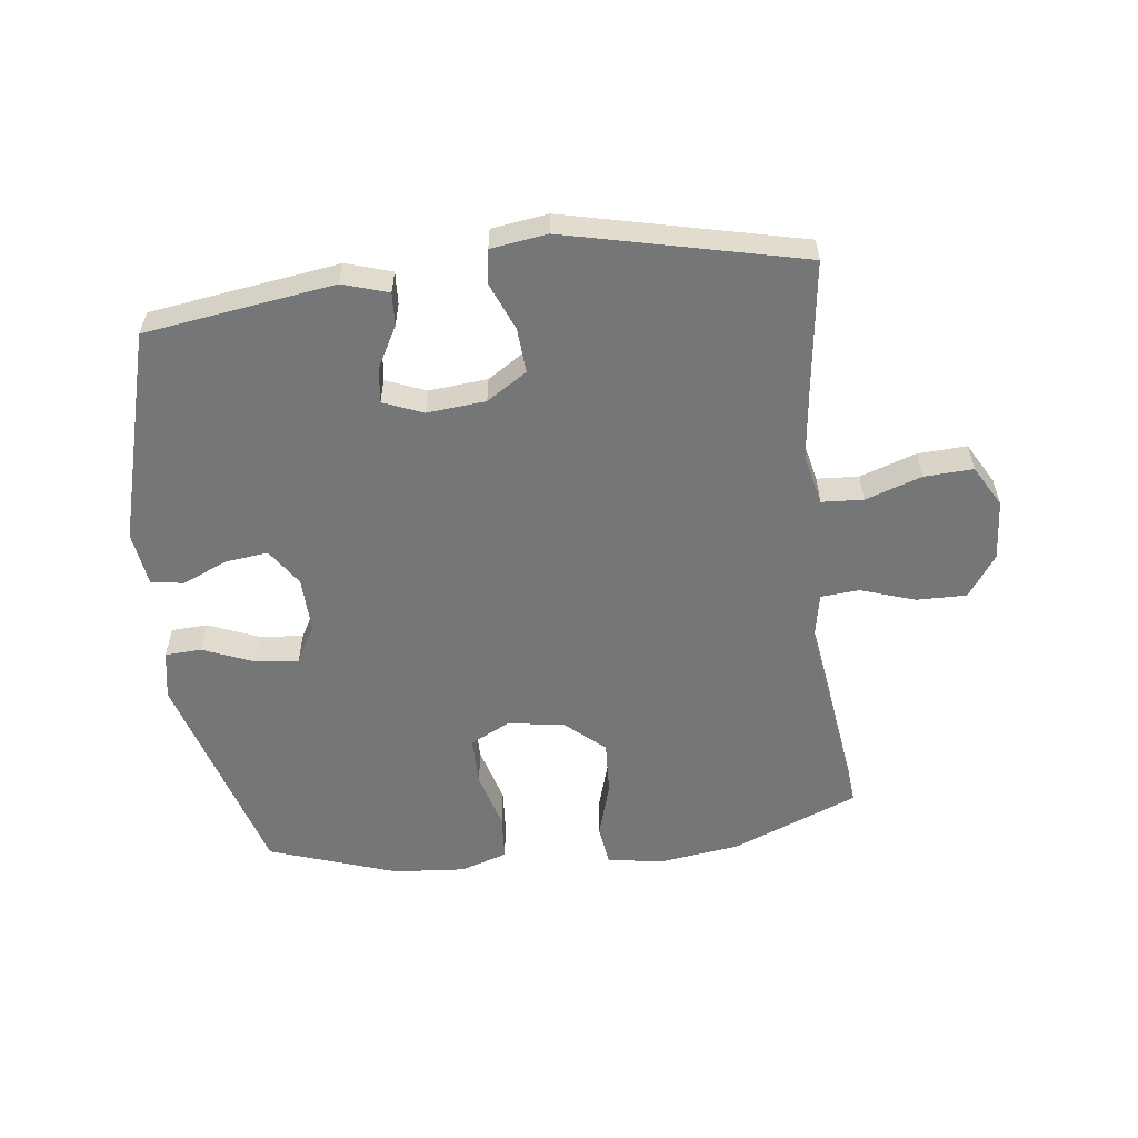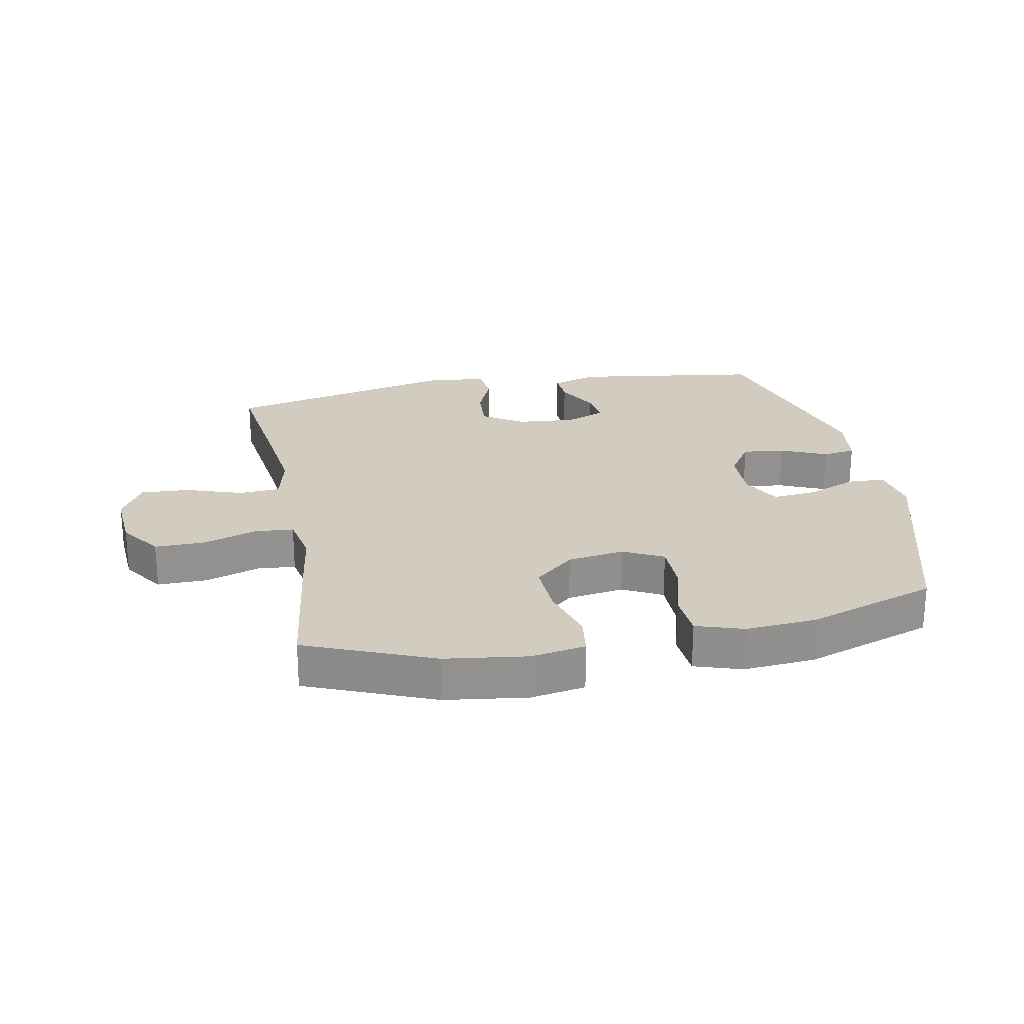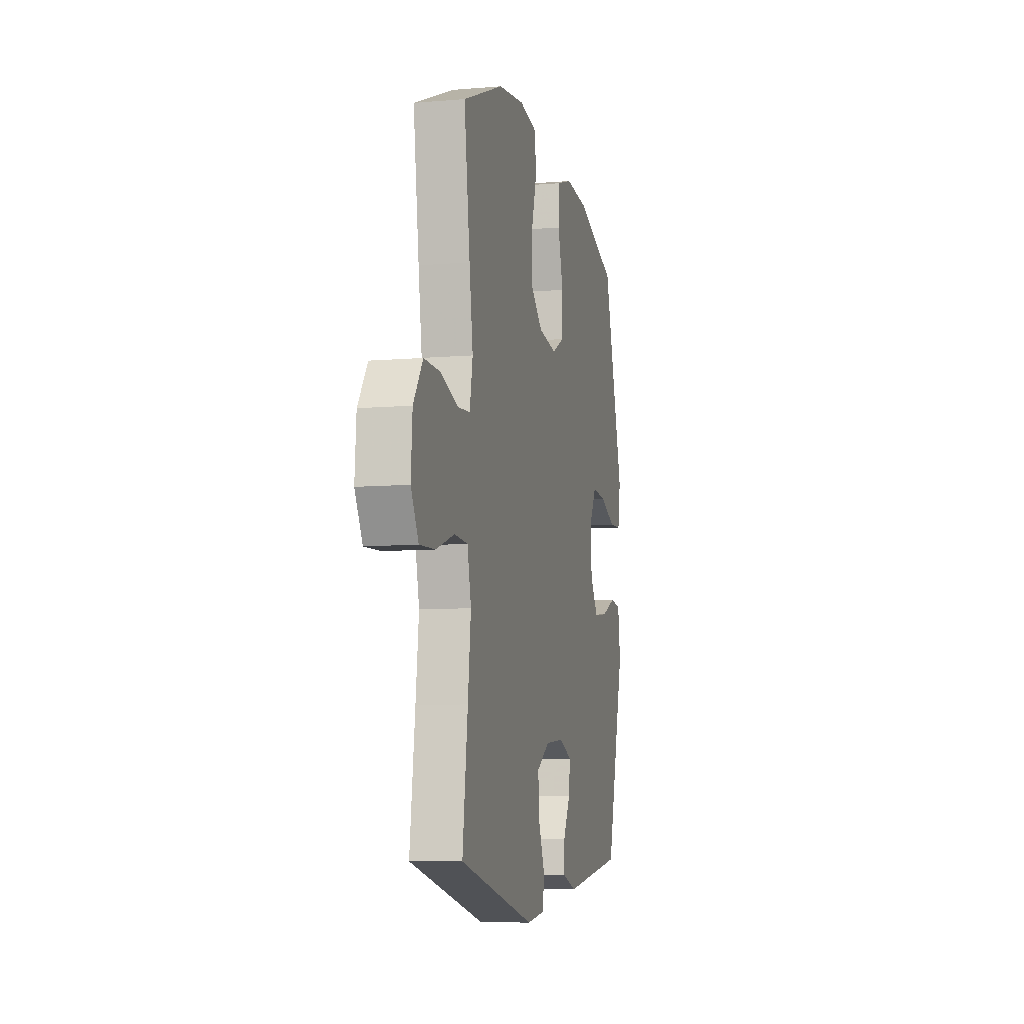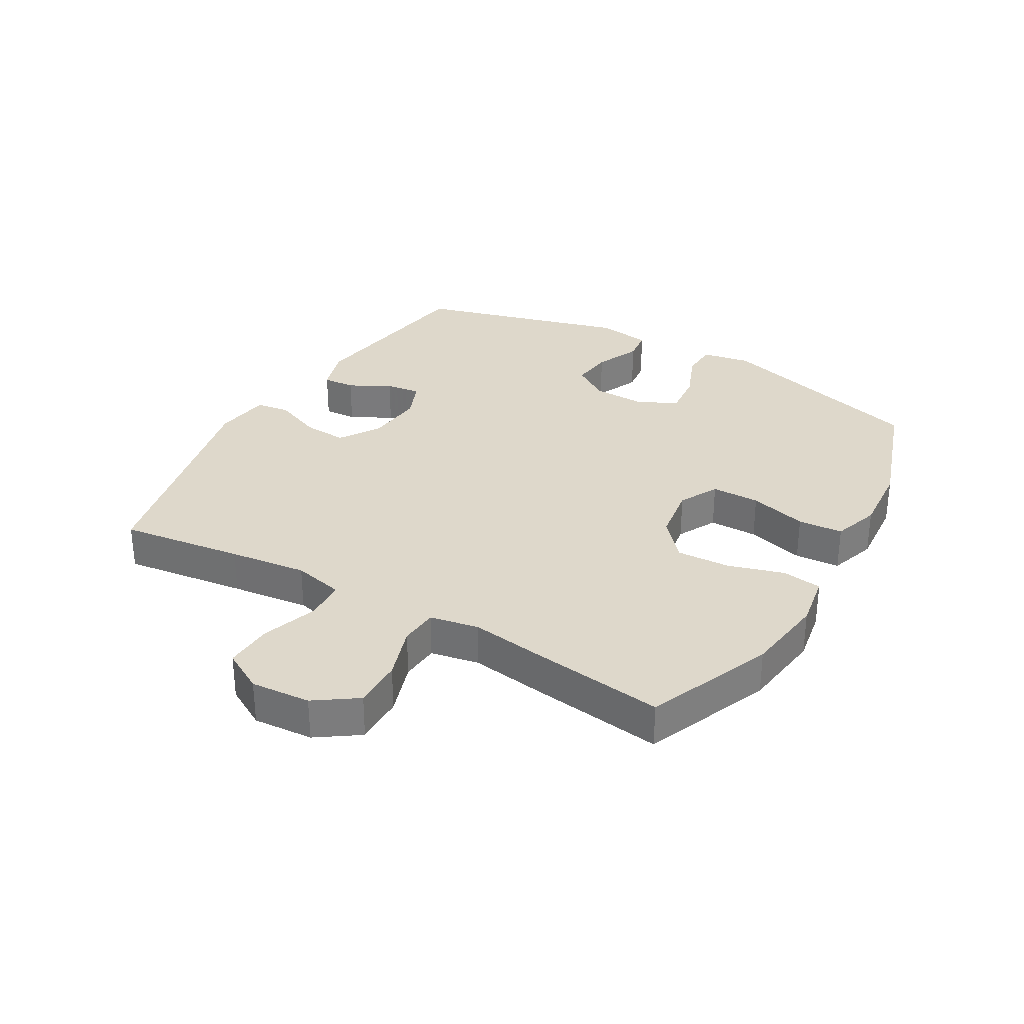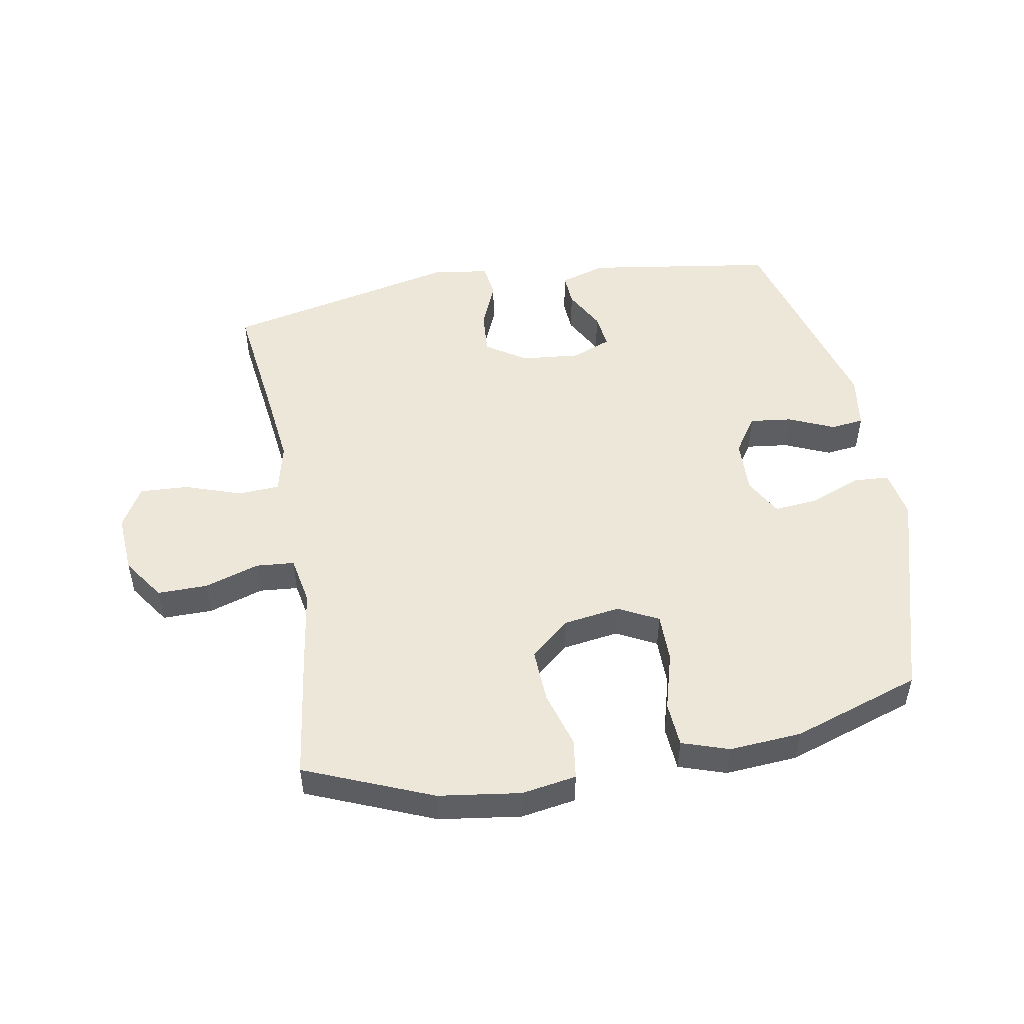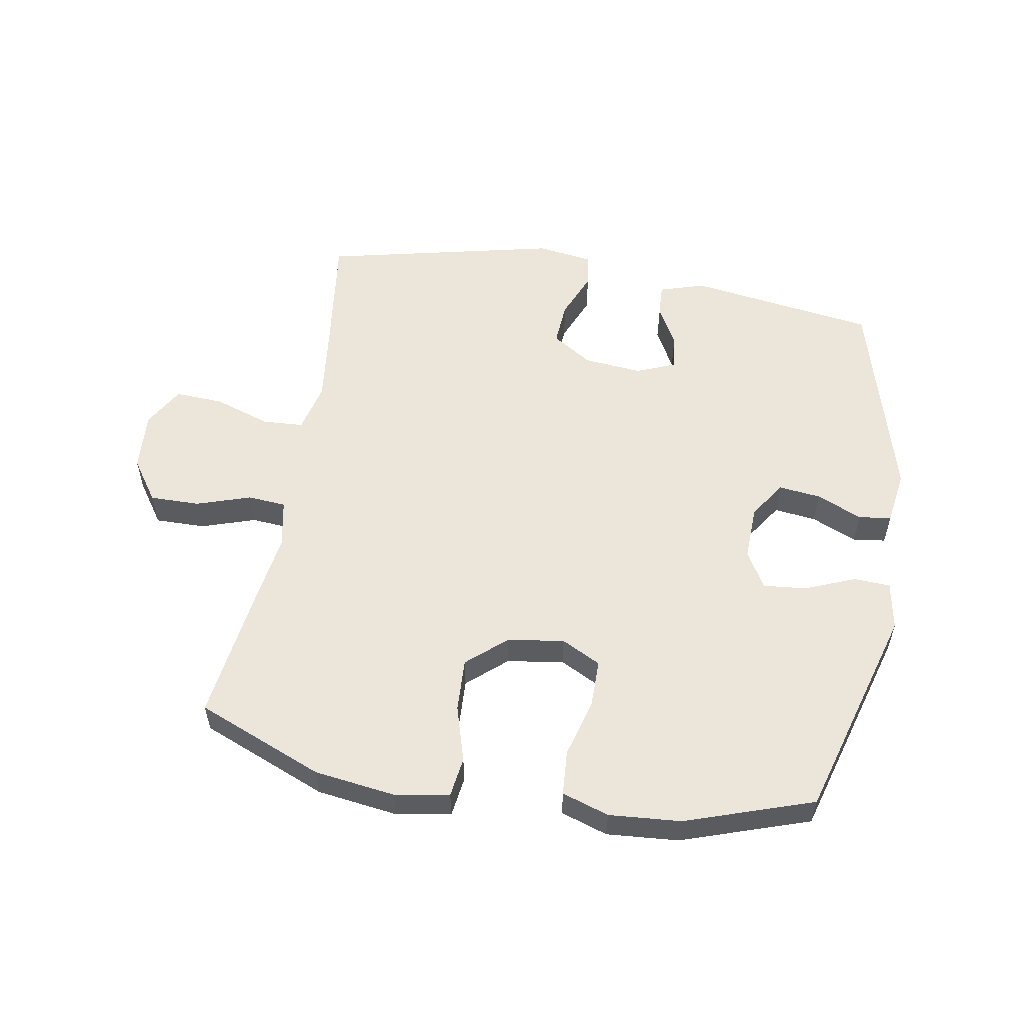
<metadata>
{"format":"obj","ext":"obj","renderer":"f3d","projection":"perspective","resolution":1024,"background":"white","views":[{"elev":-56.8,"azim":-173.2,"up":"+Y"},{"elev":24.2,"azim":-11.0,"up":"+Y"},{"elev":-8.2,"azim":-76.8,"up":"+Z"},{"elev":31.6,"azim":-60.0,"up":"+Y"},{"elev":50.1,"azim":-9.9,"up":"+Y"},{"elev":55.3,"azim":9.8,"up":"+Y"}]}
</metadata>
<code>
v 0.5 0.07 -0.5
v 0.195 0.07 -0.545
v 0.121 0.07 -0.522
v 0.124 0.07 -0.469
v 0.16 0.07 -0.402
v 0.167 0.07 -0.345
v 0.103 0.07 -0.319
v 0.008 0.07 -0.328
v -0.057 0.07 -0.37
v -0.052 0.07 -0.442
v -0.02 0.07 -0.519
v -0.028 0.07 -0.574
v -0.119 0.07 -0.587
v -0.5 0.07 -0.5
v -0.474 0.07 -0.3
v -0.459 0.07 -0.174
v -0.478 0.07 -0.092
v -0.545 0.07 -0.088
v -0.636 0.07 -0.119
v -0.715 0.07 -0.123
v -0.753 0.07 -0.056
v -0.746 0.07 0.041
v -0.699 0.07 0.109
v -0.618 0.07 0.108
v -0.53 0.07 0.079
v -0.468 0.07 0.084
v -0.453 0.07 0.163
v -0.471 0.07 0.285
v -0.5 0.07 0.5
v -0.295 0.07 0.584
v -0.163 0.07 0.602
v -0.075 0.07 0.587
v -0.066 0.07 0.522
v -0.093 0.07 0.431
v -0.097 0.07 0.344
v -0.034 0.07 0.289
v 0.058 0.07 0.275
v 0.122 0.07 0.308
v 0.122 0.07 0.387
v 0.096 0.07 0.481
v 0.101 0.07 0.554
v 0.177 0.07 0.579
v 0.293 0.07 0.57
v 0.5 0.07 0.5
v 0.602 0.07 0.151
v 0.588 0.07 0.072
v 0.529 0.07 0.069
v 0.448 0.07 0.102
v 0.377 0.07 0.109
v 0.343 0.07 0.048
v 0.346 0.07 -0.041
v 0.386 0.07 -0.101
v 0.454 0.07 -0.093
v 0.528 0.07 -0.061
v 0.581 0.07 -0.068
v 0.594 0.07 -0.157
v 0.5 0 -0.5
v 0.195 0 -0.545
v 0.121 0 -0.522
v 0.124 0 -0.469
v 0.16 0 -0.402
v 0.167 0 -0.345
v 0.103 0 -0.319
v 0.008 0 -0.328
v -0.057 0 -0.37
v -0.052 0 -0.442
v -0.02 0 -0.519
v -0.028 0 -0.574
v -0.119 0 -0.587
v -0.5 0 -0.5
v -0.474 0 -0.3
v -0.459 0 -0.174
v -0.478 0 -0.092
v -0.545 0 -0.088
v -0.636 0 -0.119
v -0.715 0 -0.123
v -0.753 0 -0.056
v -0.746 0 0.041
v -0.699 0 0.109
v -0.618 0 0.108
v -0.53 0 0.079
v -0.468 0 0.084
v -0.453 0 0.163
v -0.471 0 0.285
v -0.5 0 0.5
v -0.295 0 0.584
v -0.163 0 0.602
v -0.075 0 0.587
v -0.066 0 0.522
v -0.093 0 0.431
v -0.097 0 0.344
v -0.034 0 0.289
v 0.058 0 0.275
v 0.122 0 0.308
v 0.122 0 0.387
v 0.096 0 0.481
v 0.101 0 0.554
v 0.177 0 0.579
v 0.293 0 0.57
v 0.5 0 0.5
v 0.602 0 0.151
v 0.588 0 0.072
v 0.529 0 0.069
v 0.448 0 0.102
v 0.377 0 0.109
v 0.343 0 0.048
v 0.346 0 -0.041
v 0.386 0 -0.101
v 0.454 0 -0.093
v 0.528 0 -0.061
v 0.581 0 -0.068
v 0.594 0 -0.157
f 3 4 5
f 2 3 5
f 1 2 5
f 56 1 5
f 55 56 5
f 54 55 5
f 53 54 5
f 52 53 5 6
f 51 52 6 7
f 50 51 7 8
f 49 50 8 9
f 46 47 48
f 45 46 48
f 44 45 48
f 43 44 48
f 42 43 48
f 41 42 48
f 40 41 48
f 39 40 48
f 38 39 48 49
f 37 38 49 9
f 32 33 34
f 31 32 34
f 30 31 34
f 29 30 34
f 28 29 34
f 27 28 34
f 26 27 34 35
f 23 24 25
f 22 23 25
f 21 22 25
f 20 21 25
f 19 20 25
f 18 19 25
f 17 18 25 26
f 26 35 36
f 17 26 36
f 16 17 36
f 13 14 15
f 12 13 15
f 11 12 15
f 10 11 15
f 9 10 15 16
f 9 16 36 37
f 61 60 59
f 61 59 58
f 61 58 57
f 61 57 112
f 61 112 111
f 61 111 110
f 61 110 109
f 62 61 109 108
f 63 62 108 107
f 64 63 107 106
f 65 64 106 105
f 104 103 102
f 104 102 101
f 104 101 100
f 104 100 99
f 104 99 98
f 104 98 97
f 104 97 96
f 104 96 95
f 105 104 95 94
f 65 105 94 93
f 90 89 88
f 90 88 87
f 90 87 86
f 90 86 85
f 90 85 84
f 90 84 83
f 91 90 83 82
f 81 80 79
f 81 79 78
f 81 78 77
f 81 77 76
f 81 76 75
f 81 75 74
f 82 81 74 73
f 92 91 82
f 92 82 73
f 92 73 72
f 71 70 69
f 71 69 68
f 71 68 67
f 71 67 66
f 72 71 66 65
f 93 92 72 65
f 1 57 58 2
f 2 58 59 3
f 3 59 60 4
f 4 60 61 5
f 5 61 62 6
f 6 62 63 7
f 7 63 64 8
f 8 64 65 9
f 9 65 66 10
f 10 66 67 11
f 11 67 68 12
f 12 68 69 13
f 13 69 70 14
f 14 70 71 15
f 15 71 72 16
f 16 72 73 17
f 17 73 74 18
f 18 74 75 19
f 19 75 76 20
f 20 76 77 21
f 21 77 78 22
f 22 78 79 23
f 23 79 80 24
f 24 80 81 25
f 25 81 82 26
f 26 82 83 27
f 27 83 84 28
f 28 84 85 29
f 29 85 86 30
f 30 86 87 31
f 31 87 88 32
f 32 88 89 33
f 33 89 90 34
f 34 90 91 35
f 35 91 92 36
f 36 92 93 37
f 37 93 94 38
f 38 94 95 39
f 39 95 96 40
f 40 96 97 41
f 41 97 98 42
f 42 98 99 43
f 43 99 100 44
f 44 100 101 45
f 45 101 102 46
f 46 102 103 47
f 47 103 104 48
f 48 104 105 49
f 49 105 106 50
f 50 106 107 51
f 51 107 108 52
f 52 108 109 53
f 53 109 110 54
f 54 110 111 55
f 55 111 112 56
f 56 112 57 1

</code>
